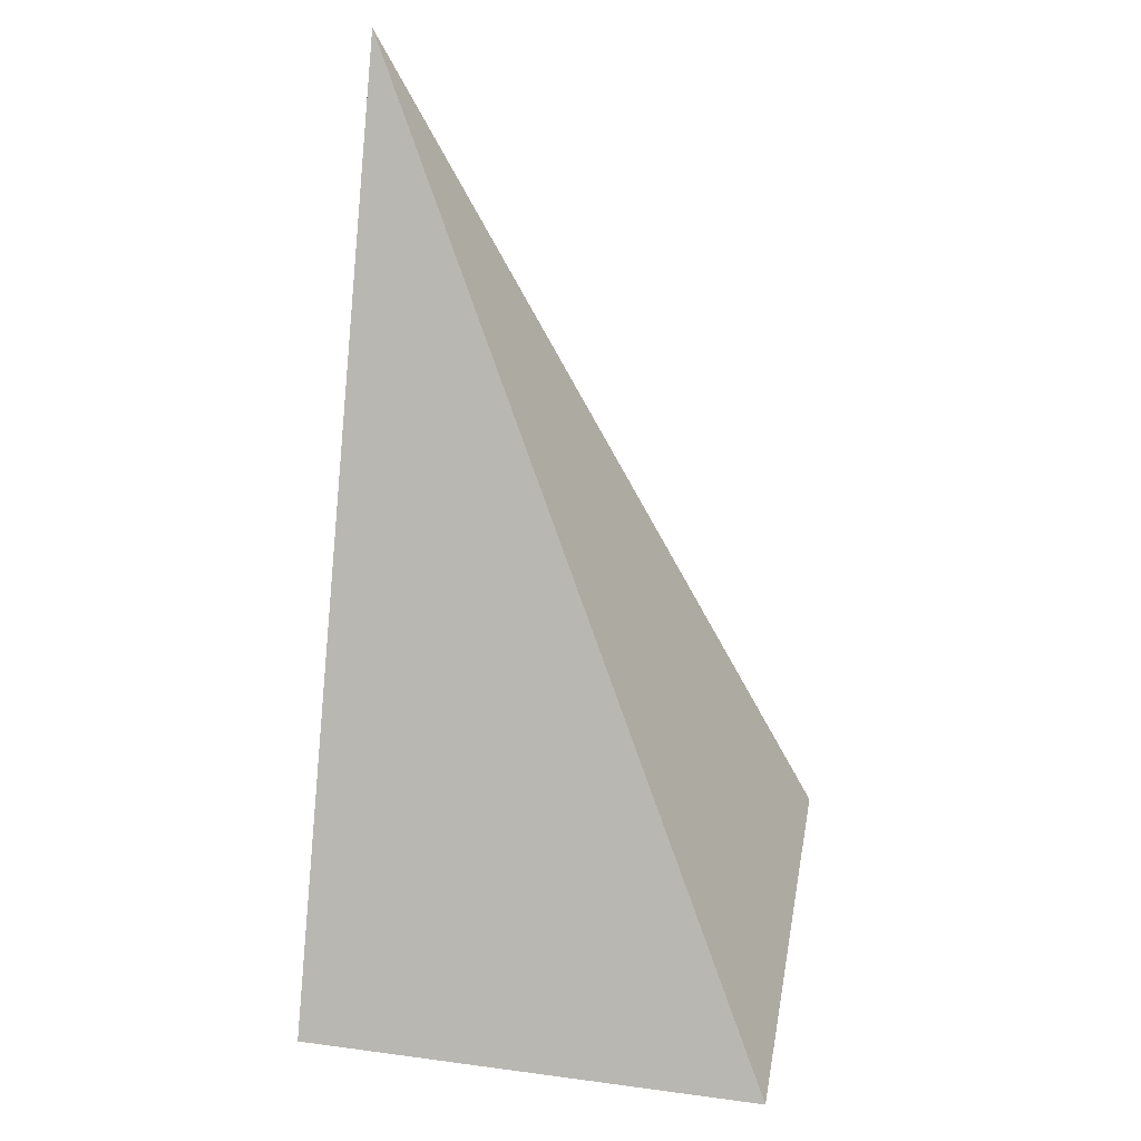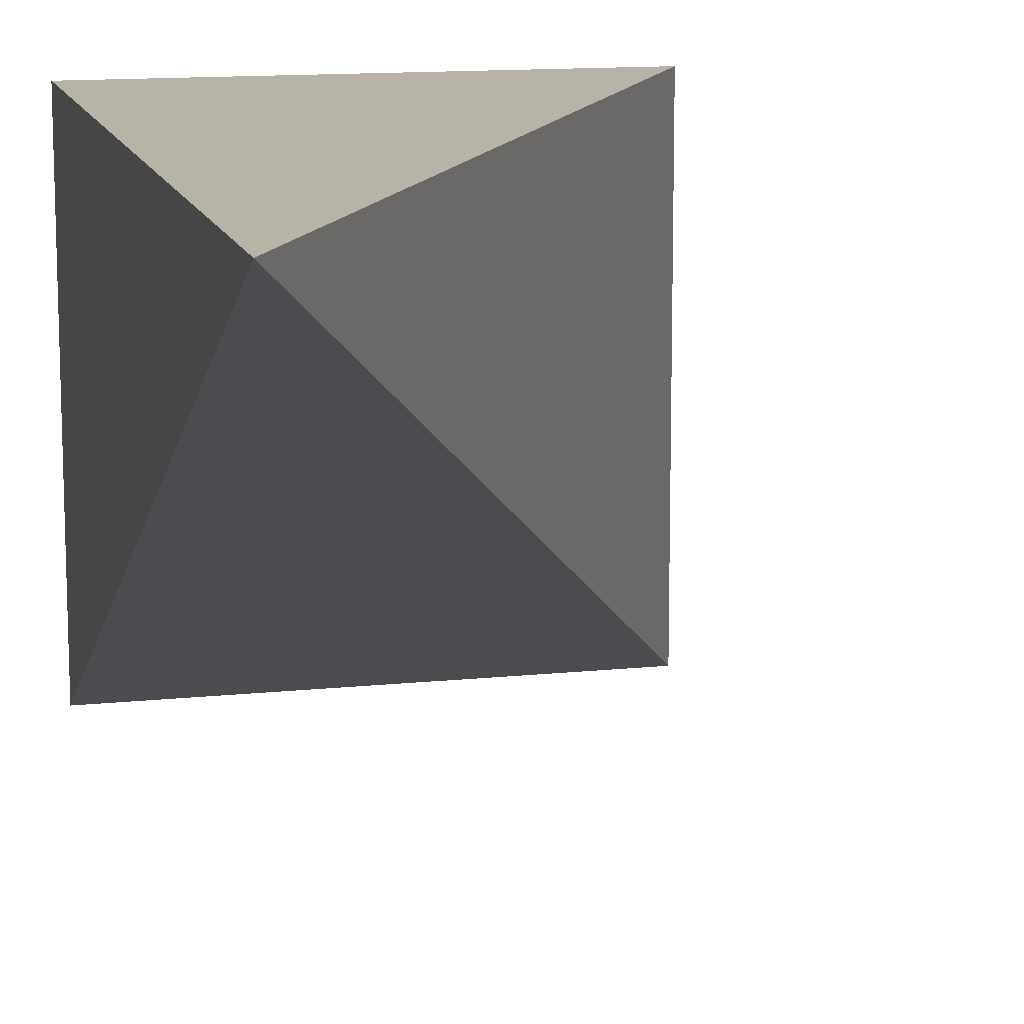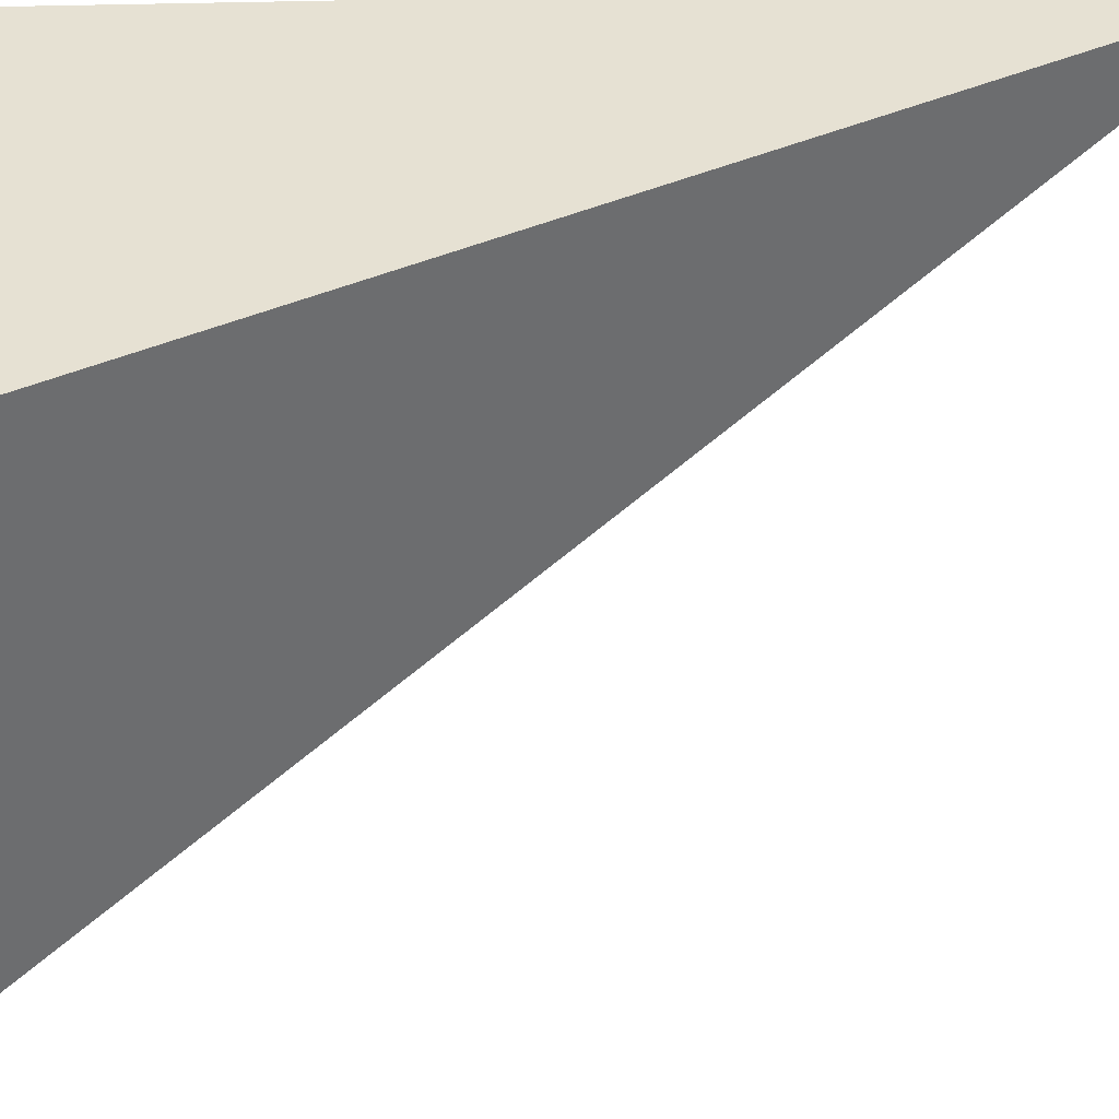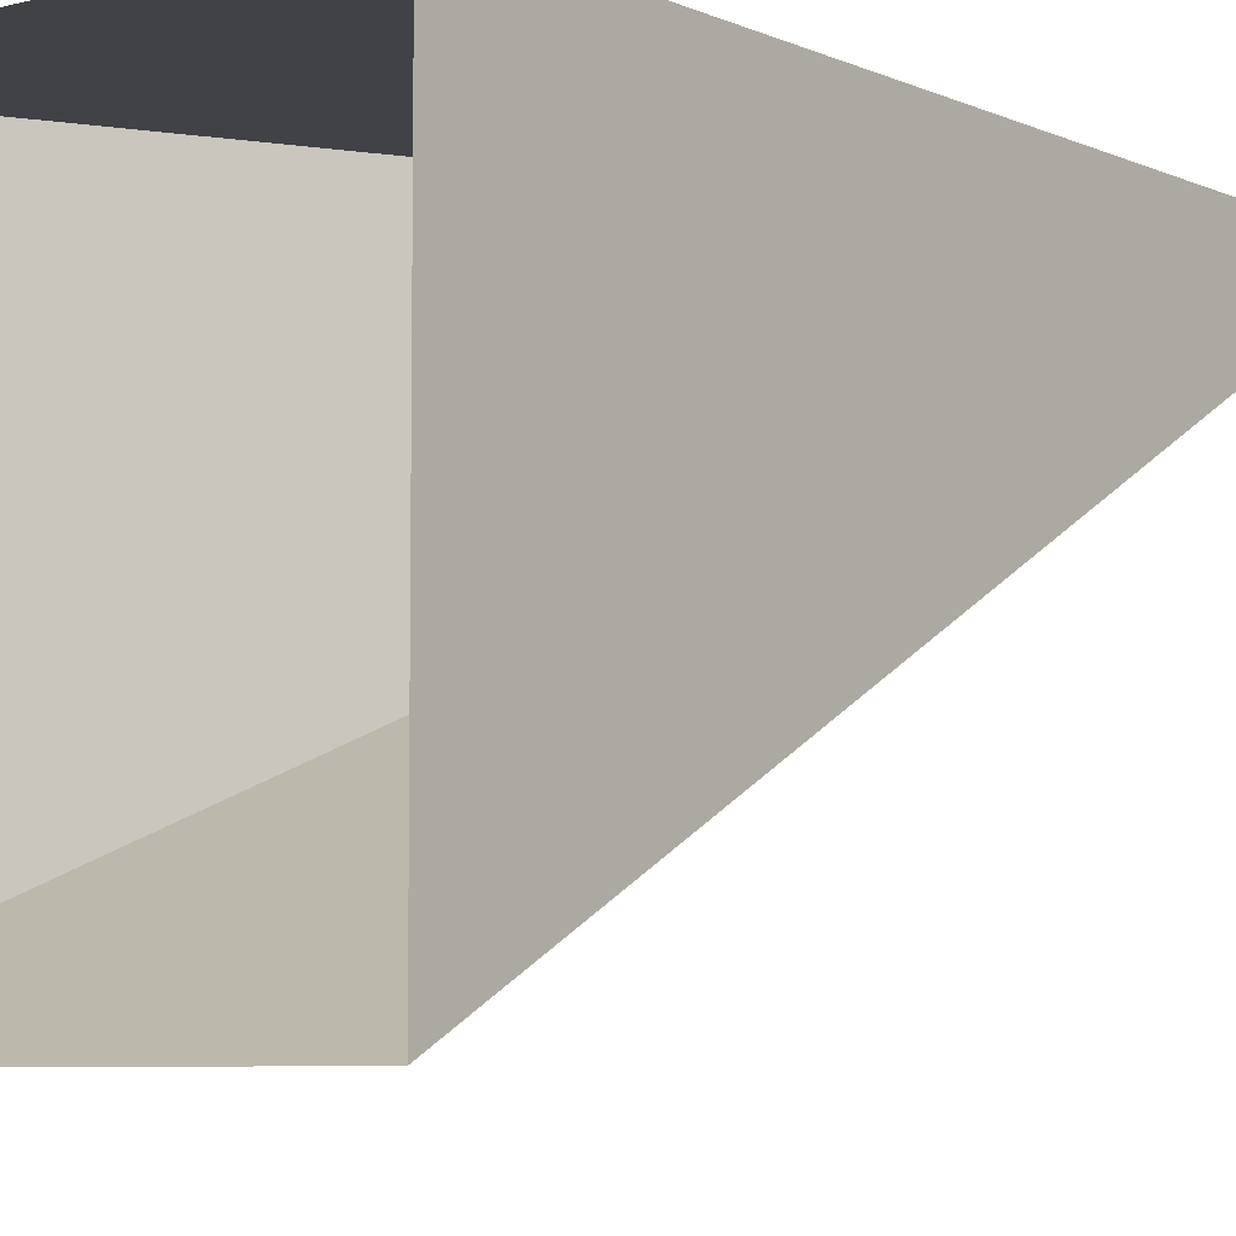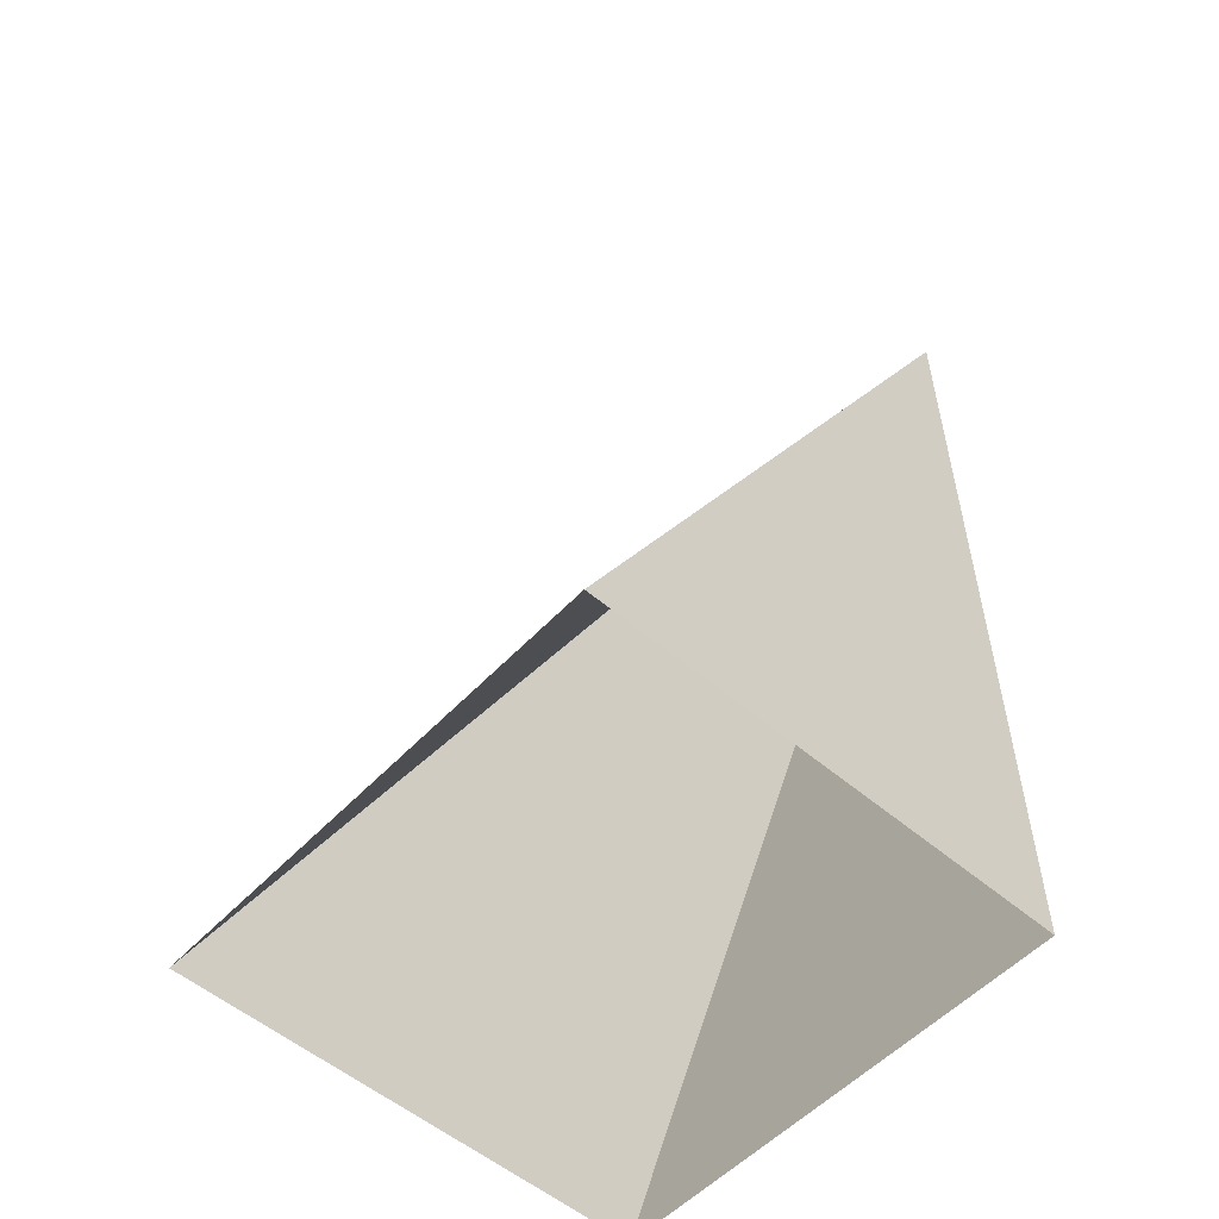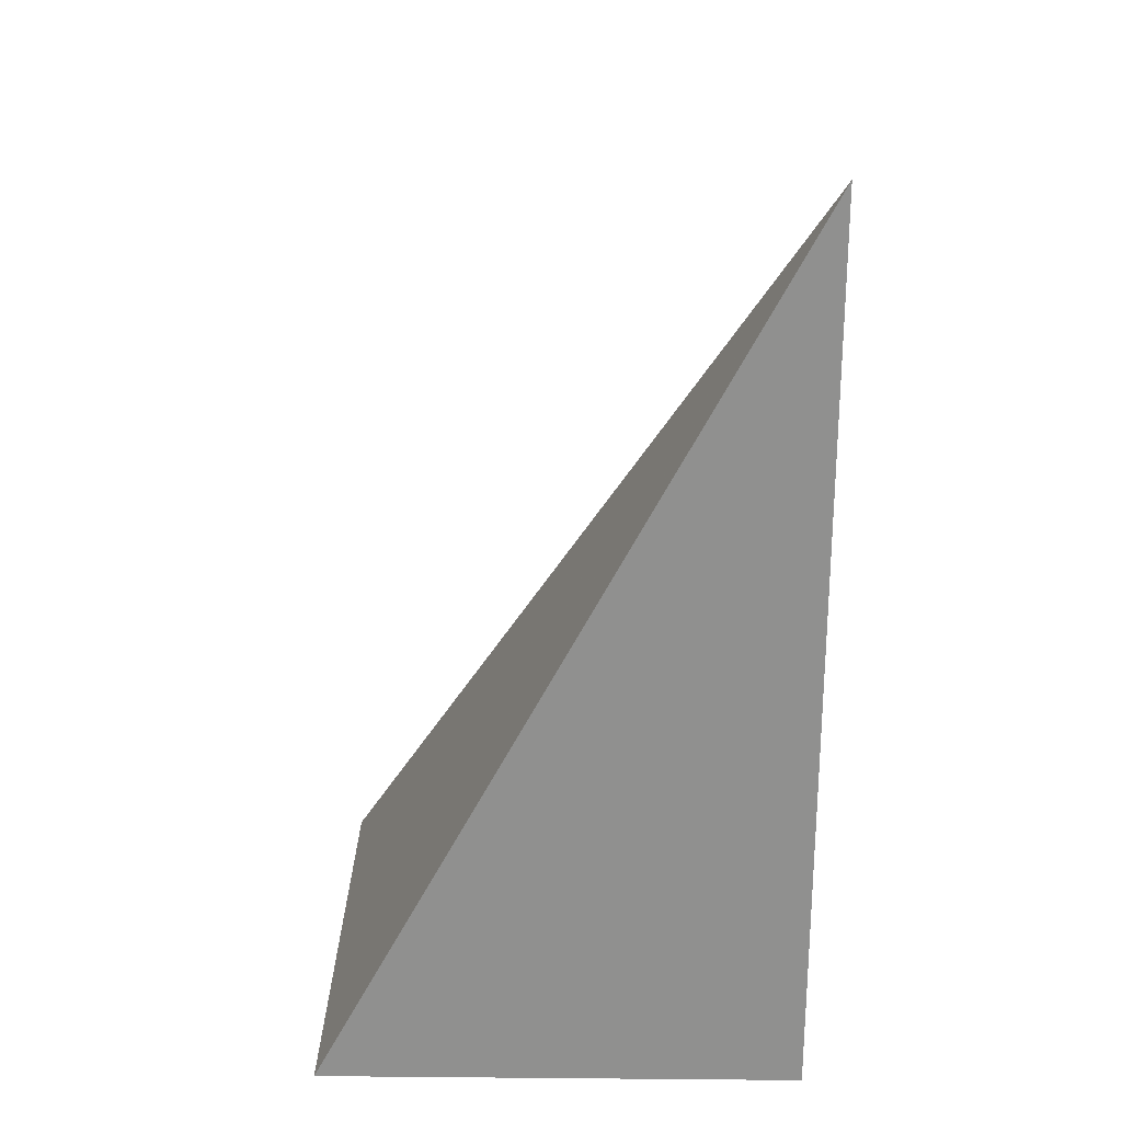
<metadata>
{"format":"obj","ext":"obj","renderer":"f3d","projection":"perspective","resolution":1024,"background":"white","views":[{"elev":33.7,"azim":-169.7,"up":"+Y"},{"elev":12.9,"azim":166.2,"up":"+Z"},{"elev":-50.8,"azim":91.2,"up":"+Z"},{"elev":-6.5,"azim":37.7,"up":"+Z"},{"elev":-54.4,"azim":-42.1,"up":"+Y"},{"elev":24.3,"azim":0.8,"up":"+Y"}]}
</metadata>
<code>
v -0.5 0 -0.5
v 0.5 1.875 0.5
v -0.5 0 0.5
v 0.5 0 0.5
v 0.5 1.75 0.5
v 0.5 0 -0.5
f 1 2 3
f 3 2 4
f 4 2 5
f 4 5 6
f 6 5 2
f 6 2 1

</code>
